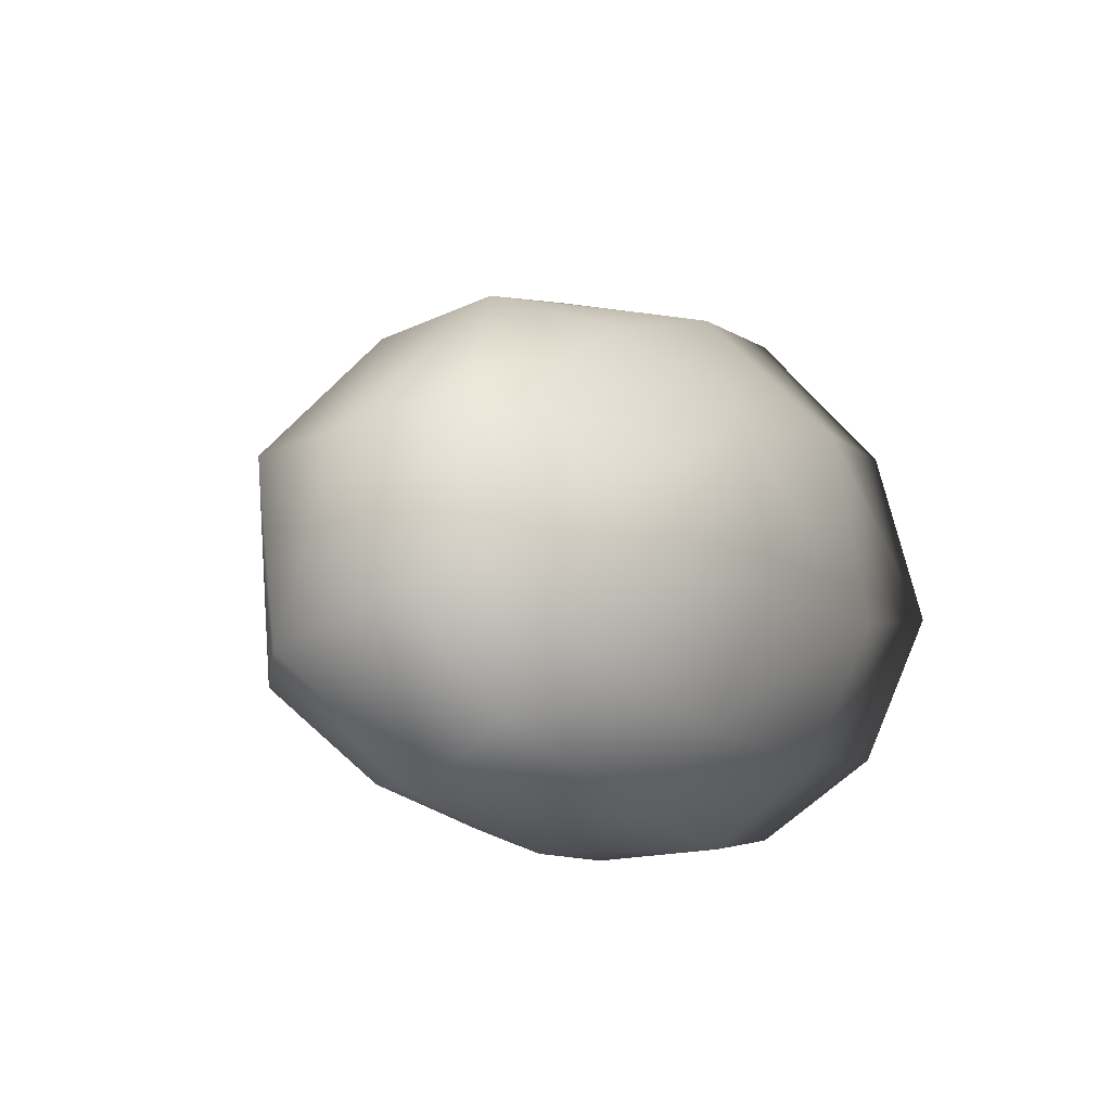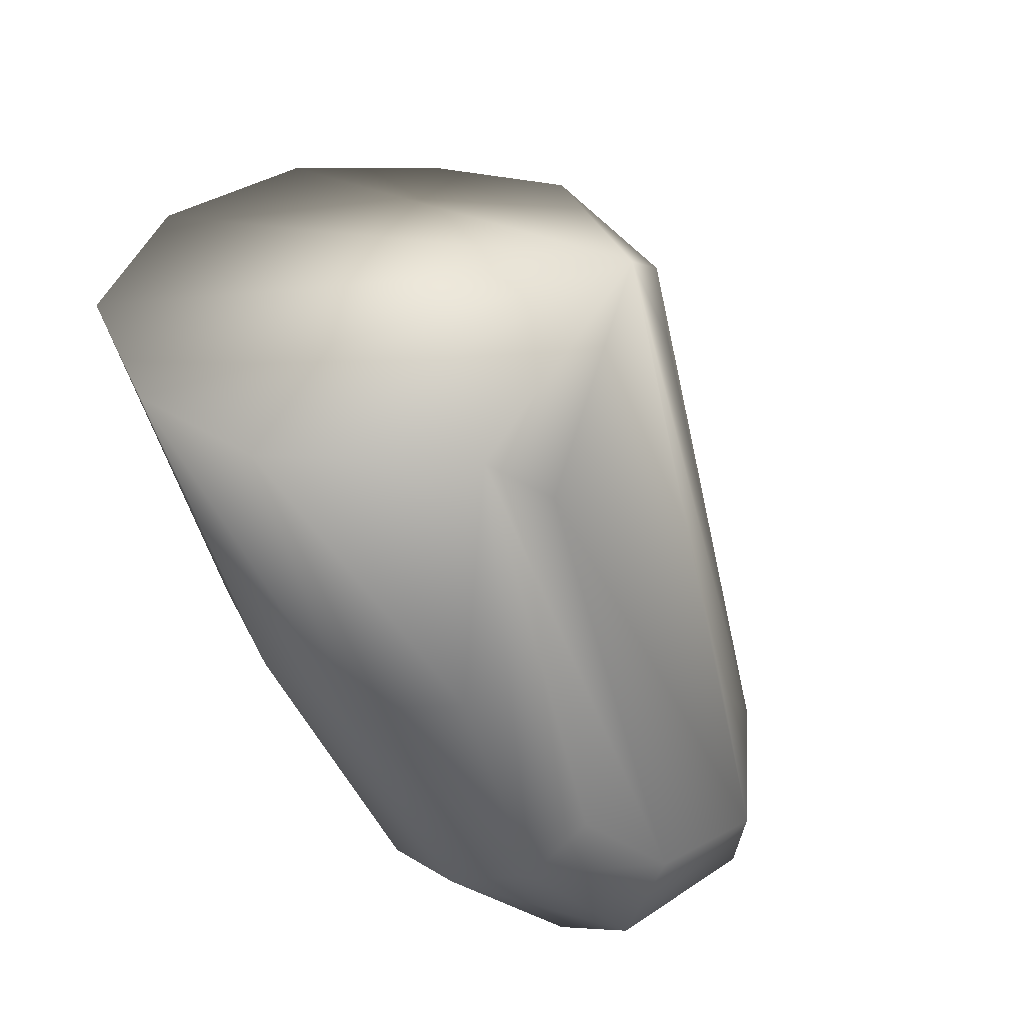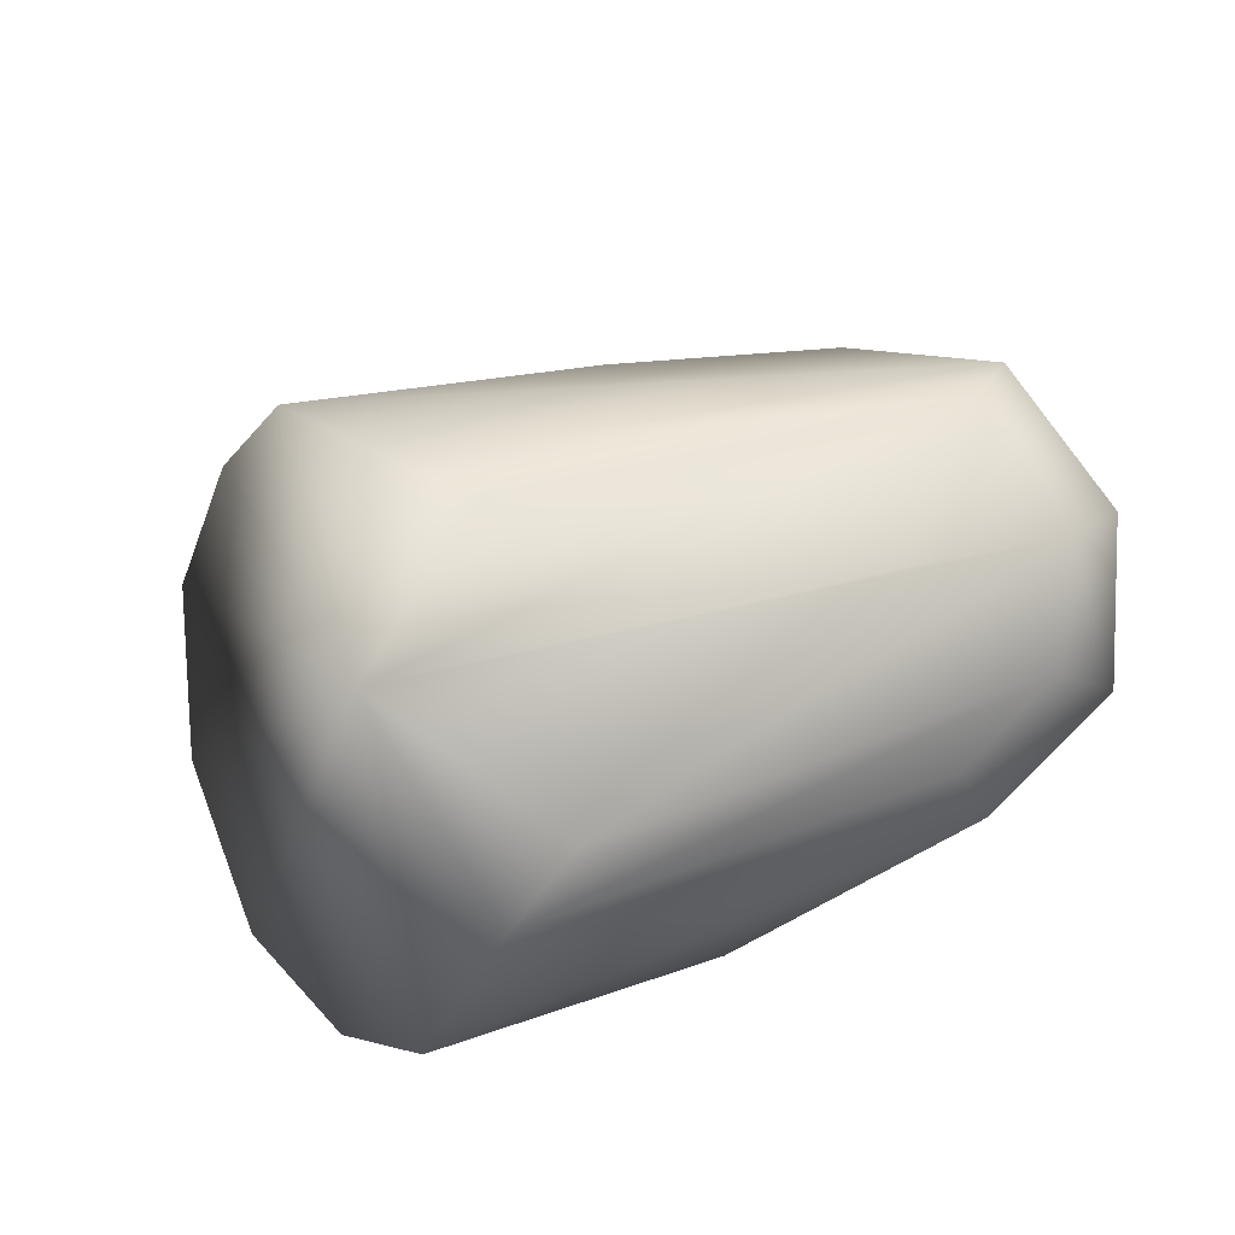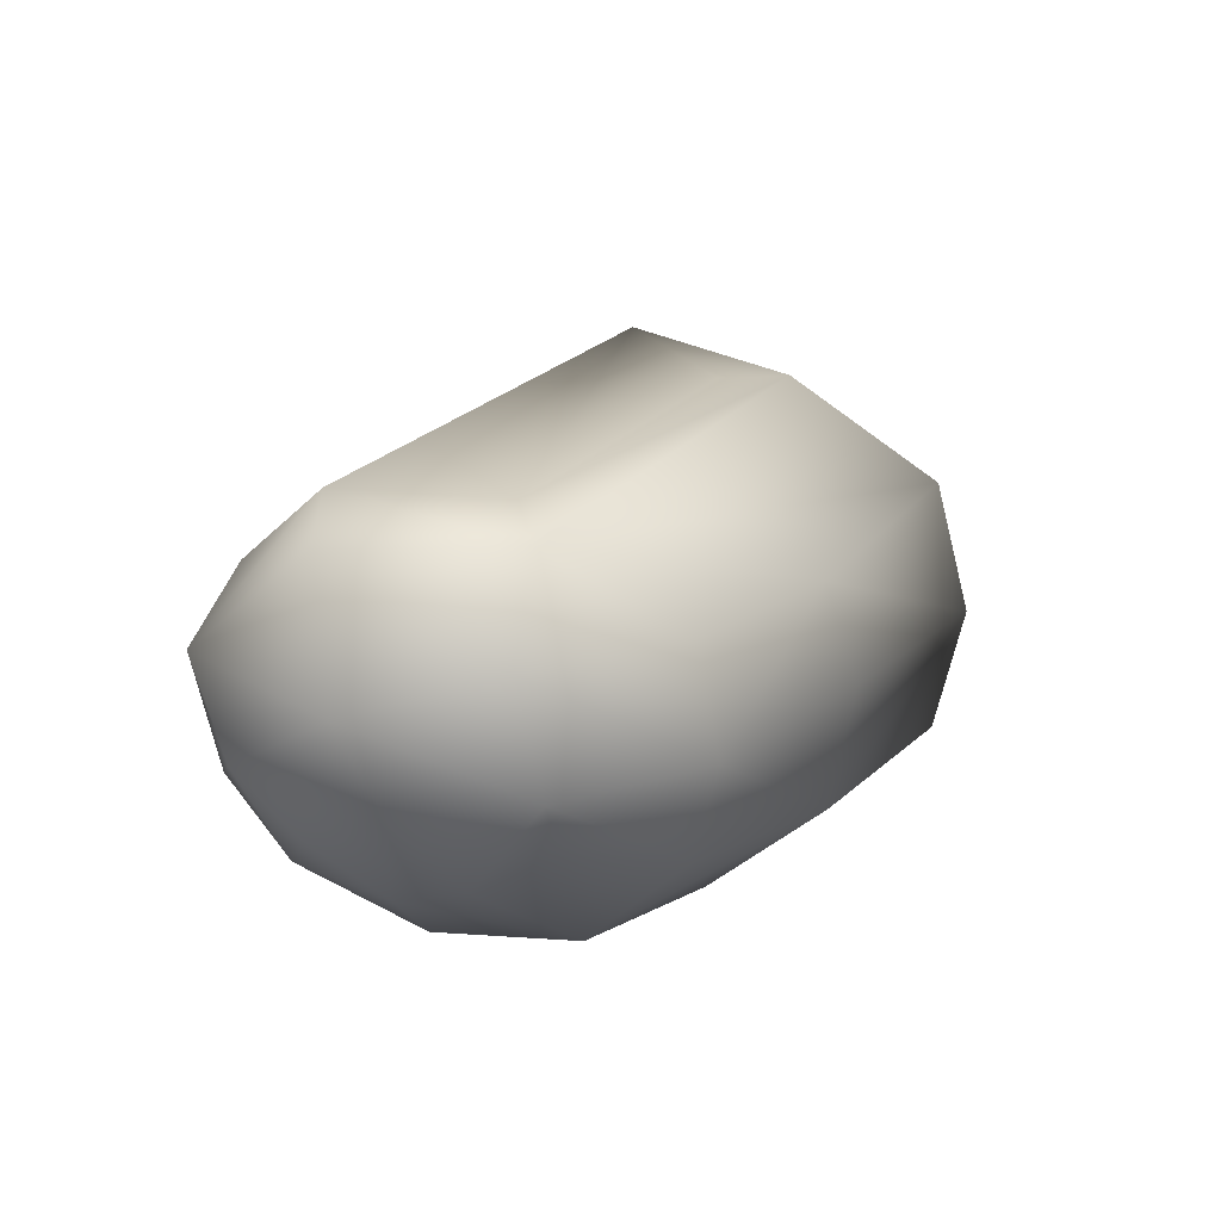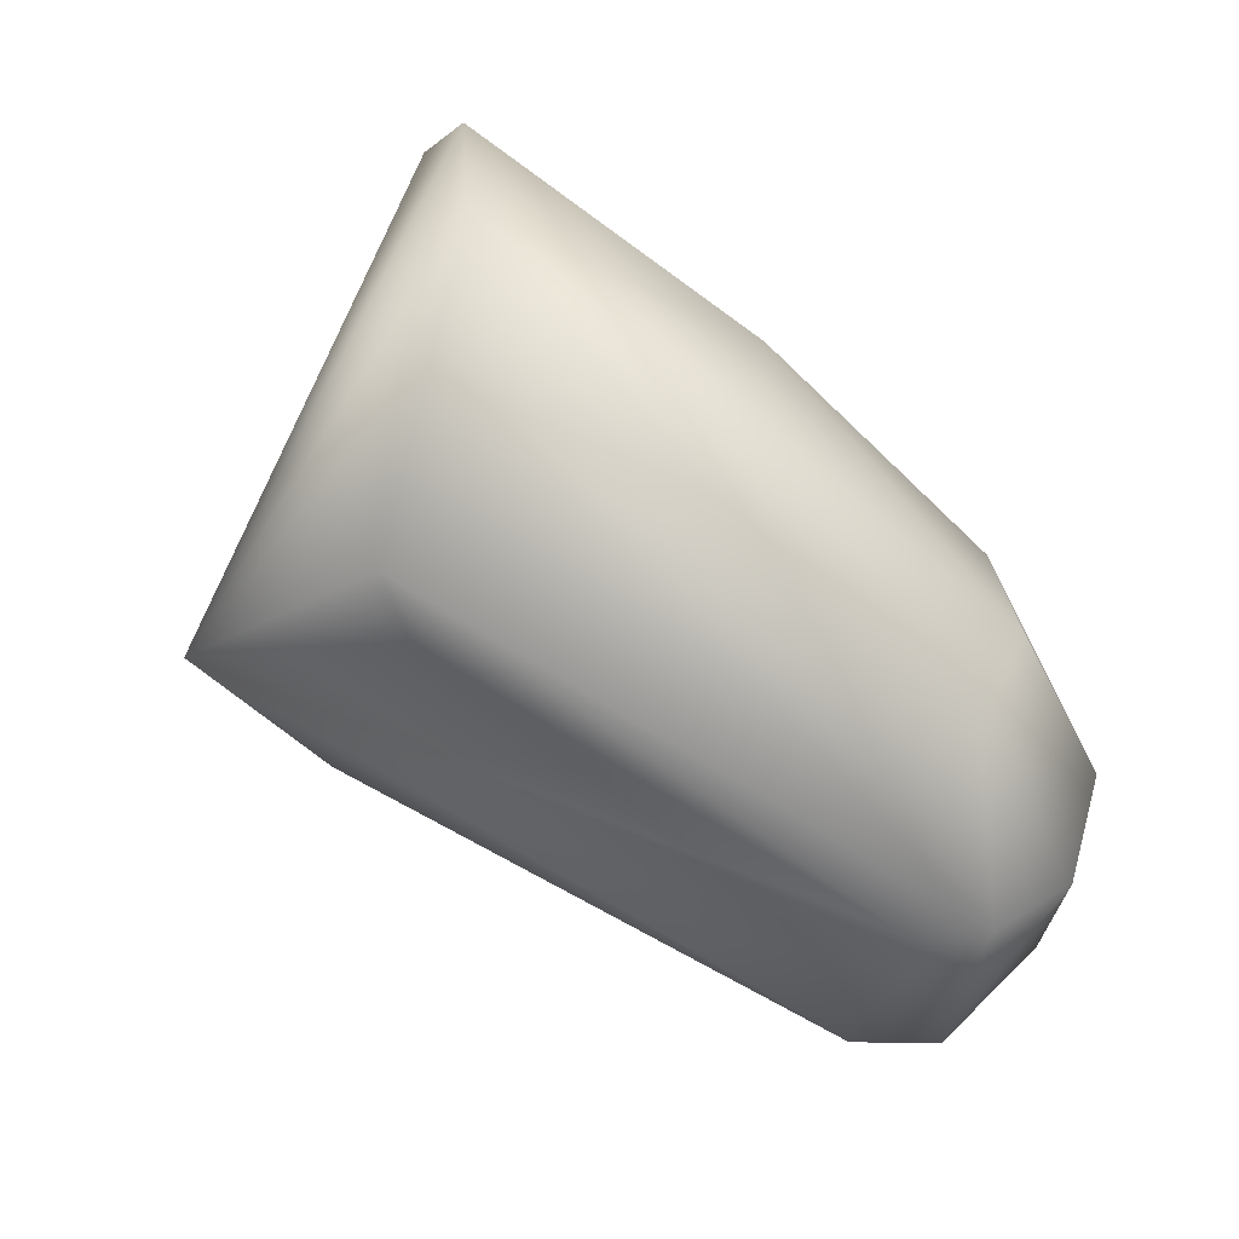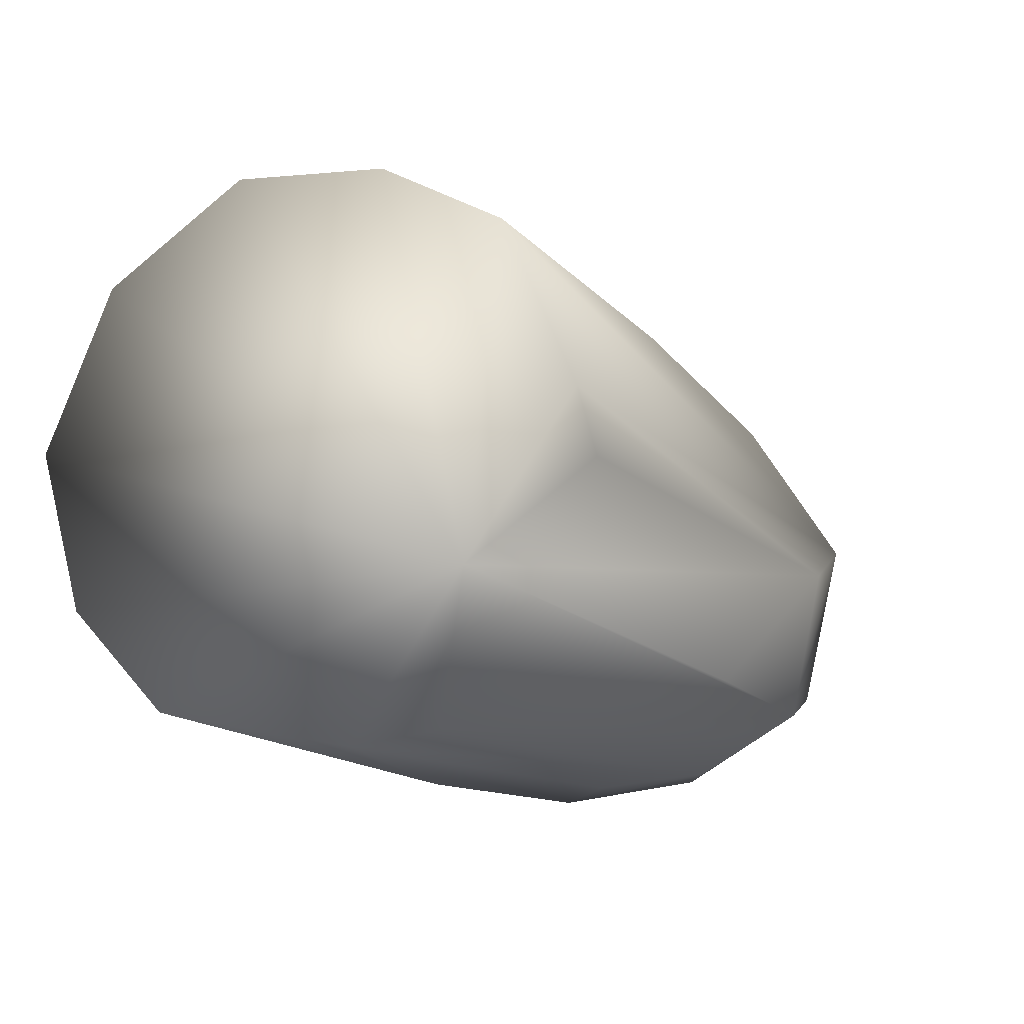
<metadata>
{"format":"obj","ext":"obj","renderer":"f3d","projection":"perspective","resolution":1024,"background":"white","views":[{"elev":-30.1,"azim":-62.0,"up":"+Z"},{"elev":-33.3,"azim":120.4,"up":"+Z"},{"elev":72.2,"azim":134.6,"up":"+Y"},{"elev":2.1,"azim":-94.9,"up":"+Y"},{"elev":42.2,"azim":-147.0,"up":"+Z"},{"elev":13.9,"azim":144.4,"up":"+Z"}]}
</metadata>
<code>
v -0.007551 0.002428 0.002559
v -0.00631 -0.000485 0.003491
v -0.003984 0.006097 -0.003946
v -0.007871 0.004786 -0.000835
v 0.000188 -0.003675 -0.006571
v -3e-05 -0.005455 -0.003211
v -0.001774 -0.005157 0.000586
v -0.006799 -0.006495 -0.006835
v -0.01918 0.001185 -0.007142
v -0.00851 0.004687 -0.002511
v -0.000589 -0.001182 -0.00849
v -0.003097 0.002948 -0.008635
v -0.005142 0.003456 -0.008507
v -0.01688 0.002221 -0.01087
v -0.0135 0.000401 -0.000965
v -0.01224 -0.001763 -8.9e-05
v -0.01739 -0.002892 -0.003583
v -0.0105 -0.004512 -0.000405
v -0.01553 -0.00495 -0.003905
v -0.01372 -0.006727 -0.00583
v -0.01977 -0.001058 -0.007514
v -0.01891 -0.001923 -0.01073
v -0.01906 -0.003441 -0.006913
v -0.01269 -0.006664 -0.008871
v -0.01369 0.003225 -0.009068
v -0.01782 0.001991 -0.007348
v -0.0123 -0.001271 -0.01332
v -0.007454 -0.000172 -0.01141
v -0.01501 0.000861 -0.01246
v -0.01769 -0.000569 -0.004055
v -0.008236 -0.006449 -0.002731
v -0.004214 -0.003297 0.003134
v -0.01755 -0.004565 -0.006566
v -0.01677 -0.005318 -0.0082
v -0.006282 -0.004797 -0.009617
v -0.006568 -0.00259 -0.0113
v -0.01221 0.000254 -0.01242
v -0.01654 -0.004339 -0.01126
v -0.01668 -0.002914 -0.01263
v -0.01261 -0.005221 -0.01161
v -0.01605 -0.000788 -0.01342
v -0.01821 -0.003802 -0.009715
v -0.0123 -0.003451 -0.01297
v -0.01837 0.001104 -0.01104
v -0.01604 -0.005538 -0.009629
f 1 2 3
f 3 4 1
f 5 3 6
f 3 7 6
f 6 8 5
f 9 1 4
f 10 4 3
f 11 3 5
f 11 12 3
f 13 14 3
f 3 12 13
f 2 1 15
f 1 9 15
f 2 15 16
f 16 15 17
f 18 19 20
f 2 16 18
f 17 19 18
f 18 16 17
f 21 22 23
f 23 17 21
f 23 19 17
f 24 8 20
f 3 14 25
f 14 9 26
f 26 25 14
f 26 9 4
f 4 10 26
f 26 10 3
f 3 25 26
f 27 12 28
f 12 11 28
f 29 13 12
f 14 13 29
f 17 15 30
f 30 15 9
f 21 17 30
f 30 9 21
f 31 18 20
f 20 8 31
f 31 6 7
f 8 6 31
f 2 18 32
f 3 2 32
f 32 7 3
f 32 31 7
f 18 31 32
f 20 19 33
f 19 23 33
f 33 34 20
f 23 34 33
f 5 8 35
f 27 28 36
f 36 28 11
f 36 11 5
f 5 35 36
f 37 12 27
f 27 29 37
f 37 29 12
f 38 39 40
f 8 24 40
f 40 35 8
f 14 29 41
f 41 39 22
f 41 29 27
f 42 34 23
f 42 23 22
f 42 39 38
f 22 39 42
f 43 40 39
f 43 41 27
f 39 41 43
f 27 36 43
f 43 36 35
f 35 40 43
f 14 41 44
f 44 41 22
f 44 9 14
f 21 9 44
f 44 22 21
f 45 42 38
f 34 42 45
f 38 40 45
f 45 40 24
f 45 24 20
f 20 34 45

</code>
